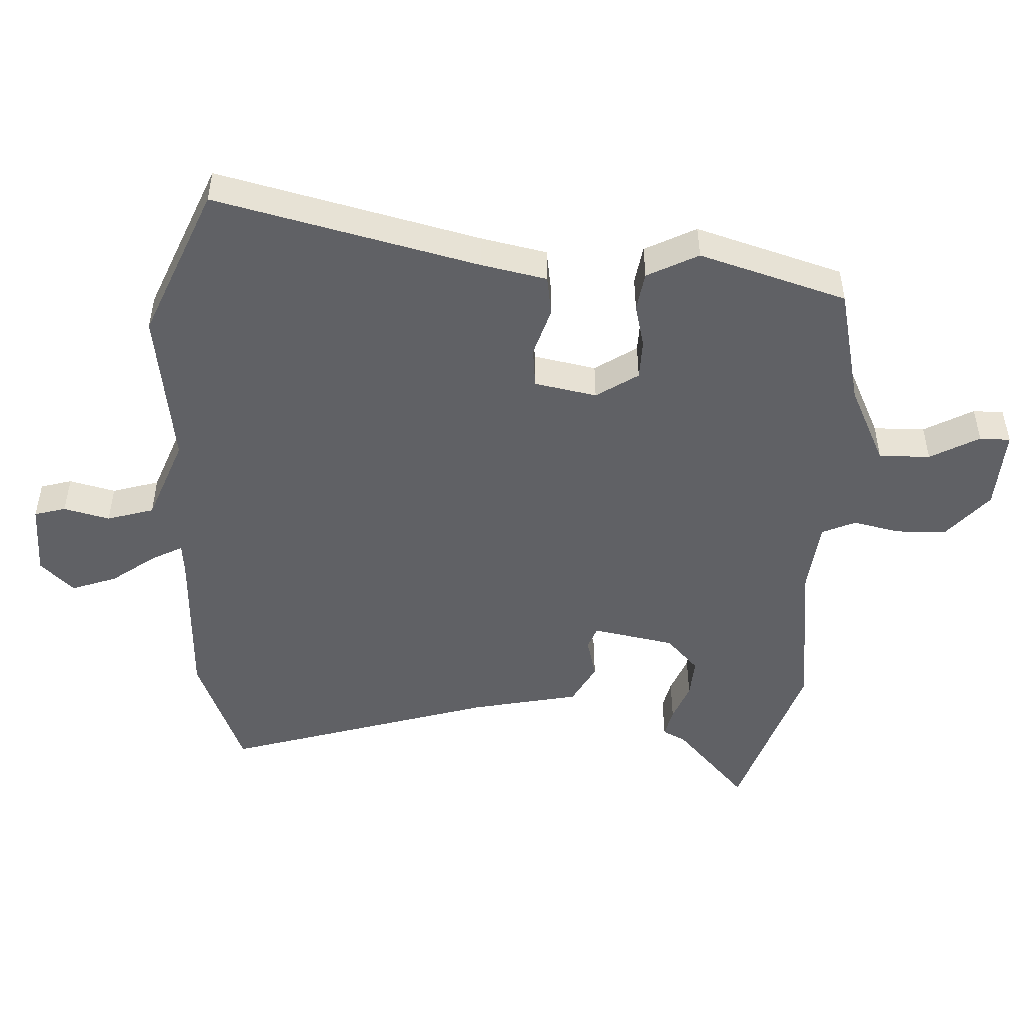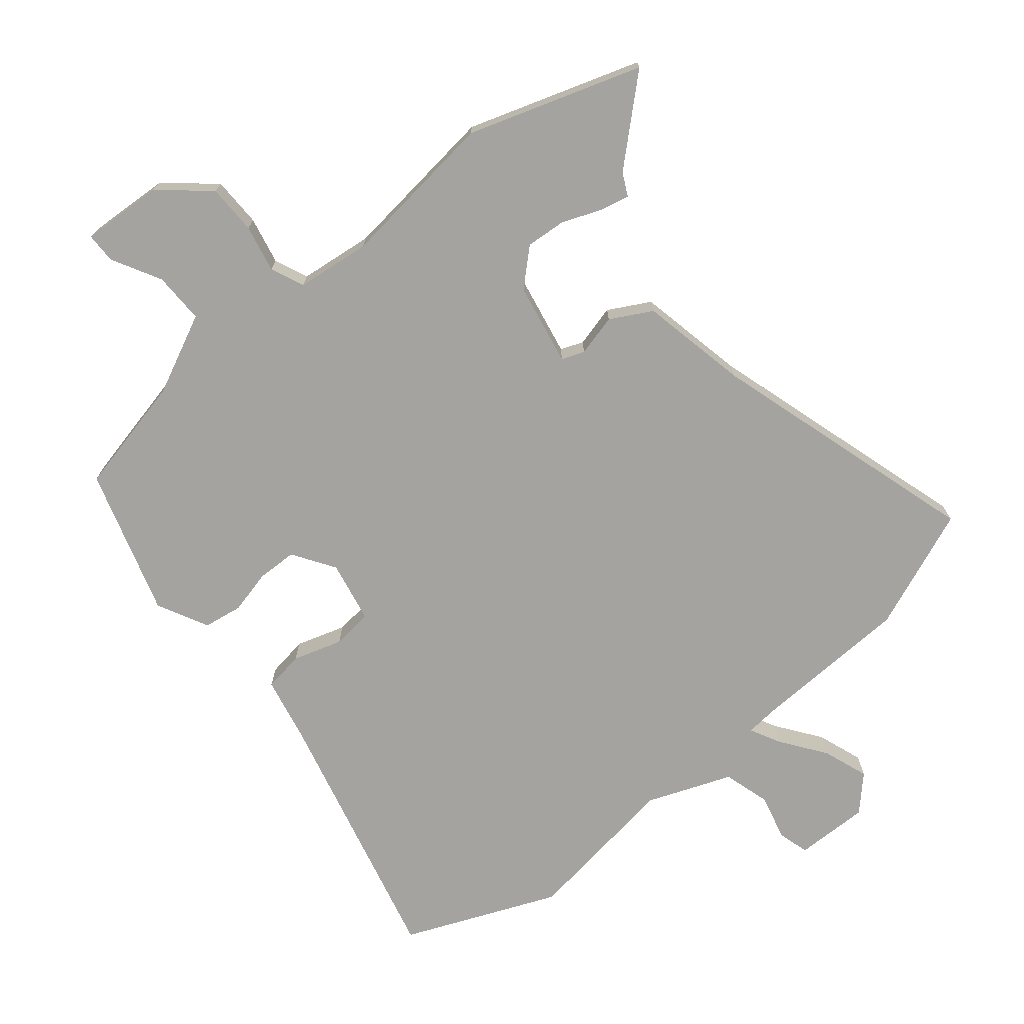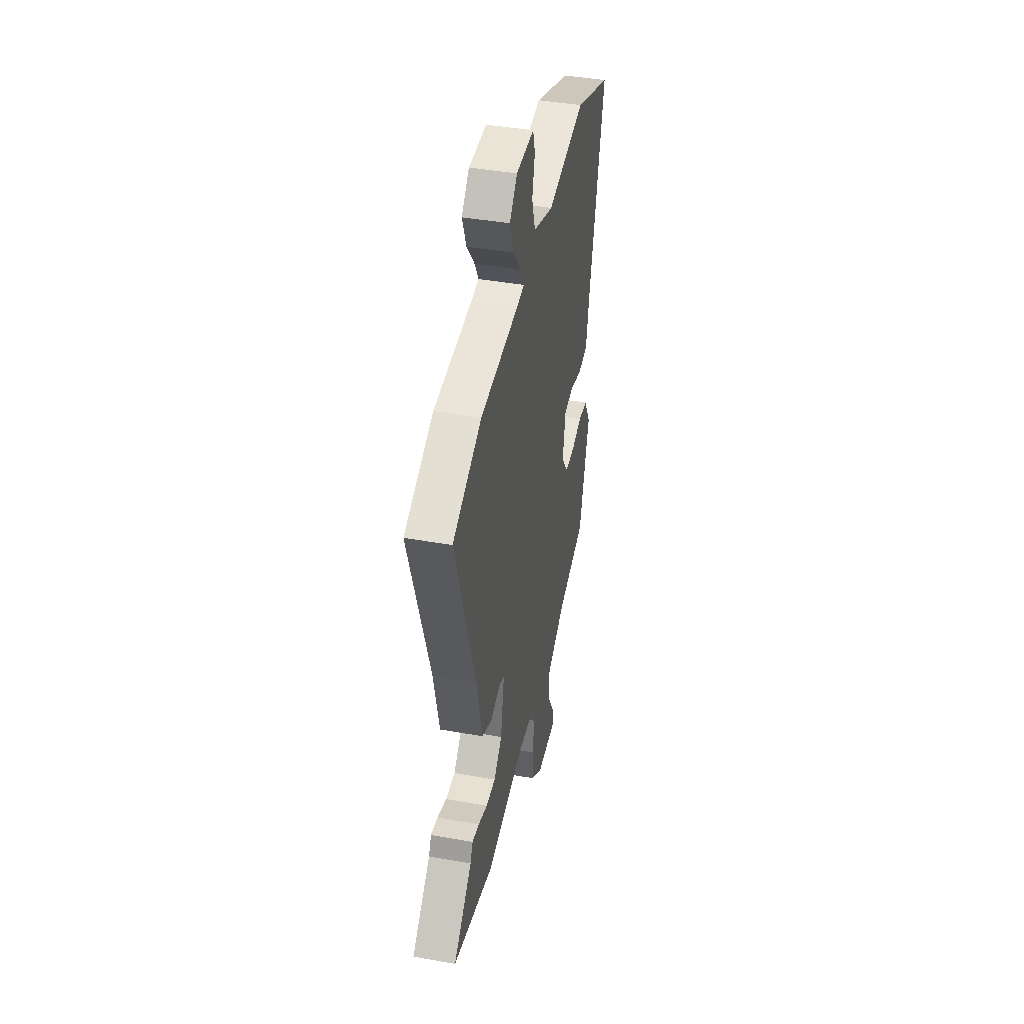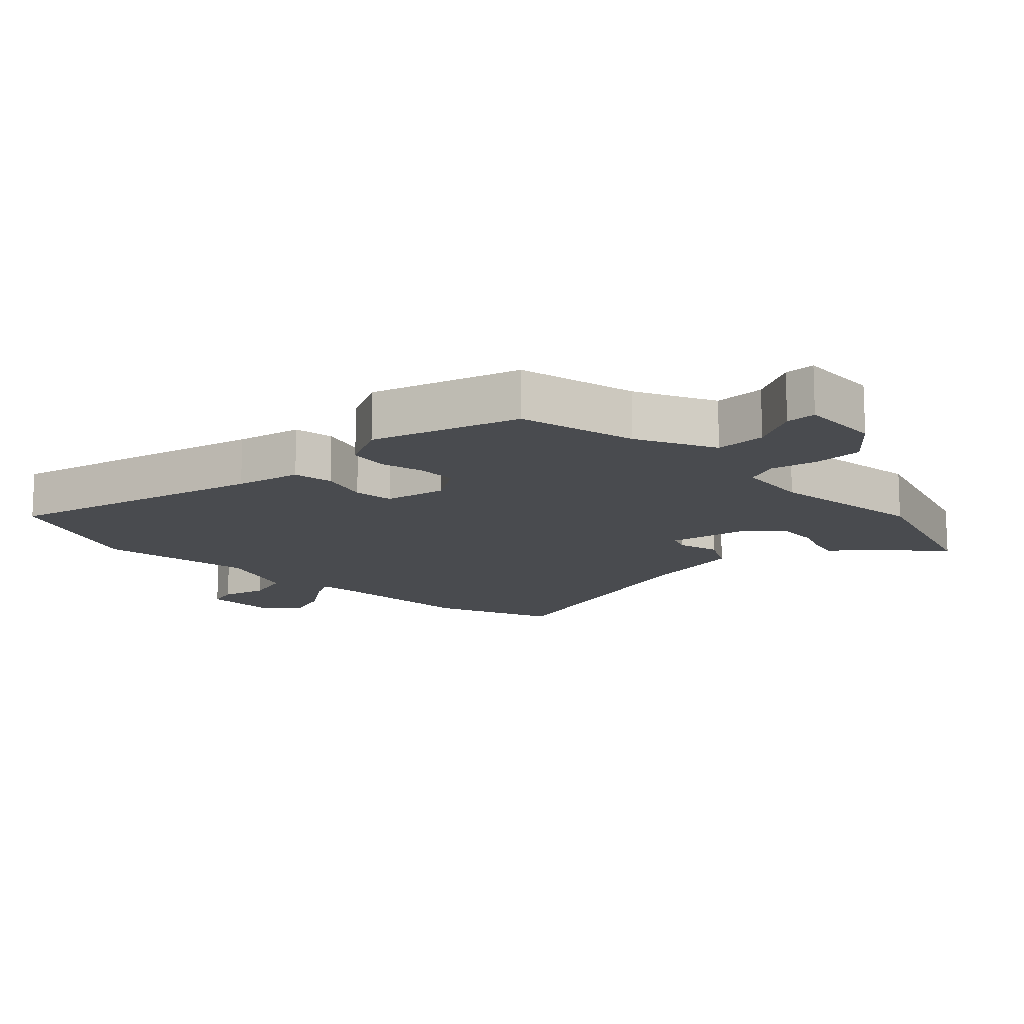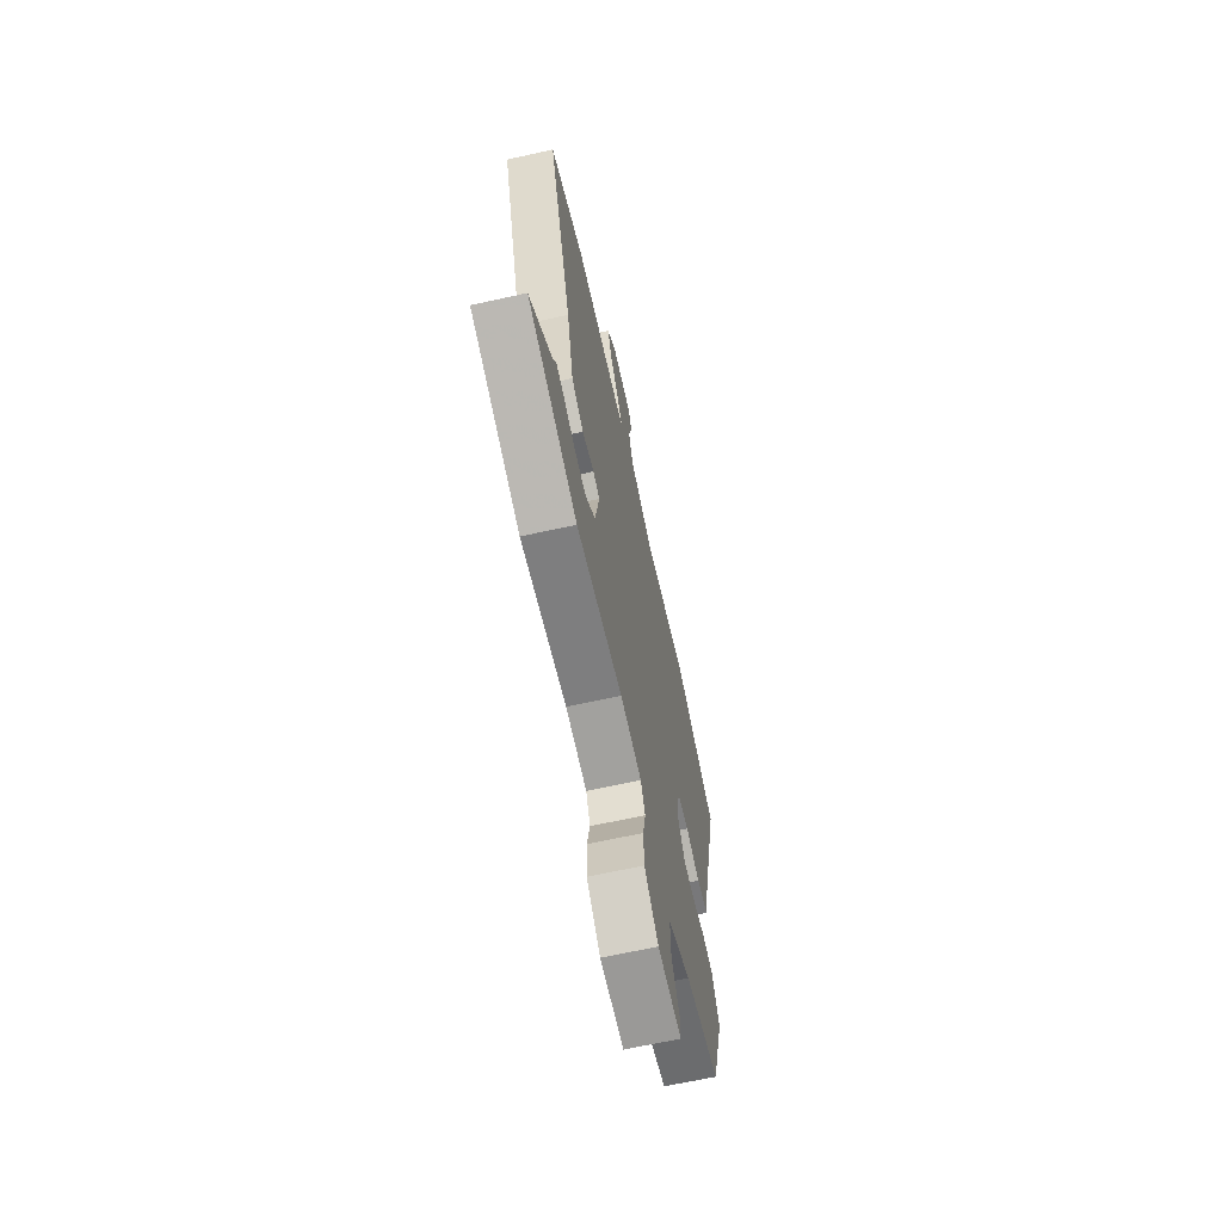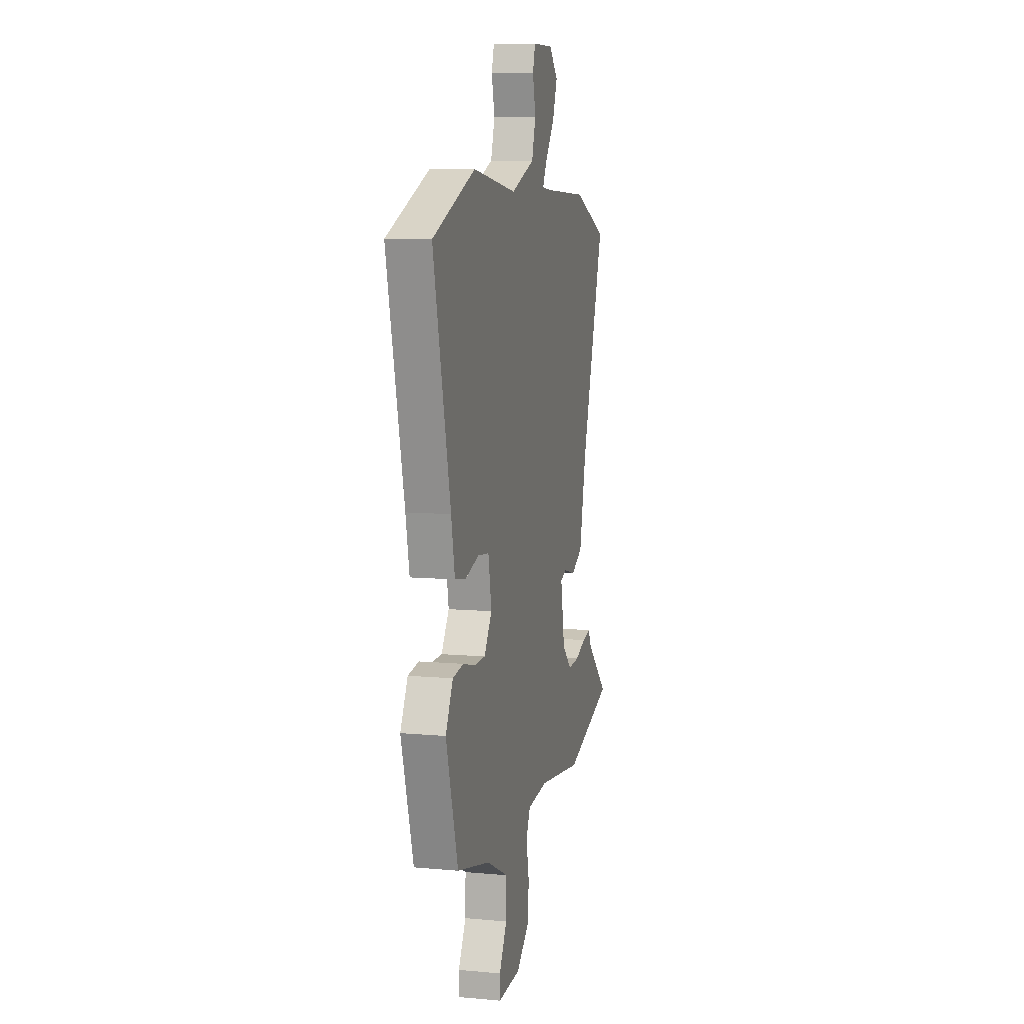
<metadata>
{"format":"obj","ext":"obj","renderer":"f3d","projection":"perspective","resolution":1024,"background":"white","views":[{"elev":-48.9,"azim":86.9,"up":"+Y"},{"elev":-72.9,"azim":-141.1,"up":"+Y"},{"elev":42.9,"azim":-78.0,"up":"+Z"},{"elev":-13.7,"azim":133.5,"up":"+Y"},{"elev":-66.3,"azim":-77.5,"up":"+Z"},{"elev":8.7,"azim":103.8,"up":"+Z"}]}
</metadata>
<code>
v 0.427 0.07 -0.479
v 0.244 0.07 -0.522
v 0.123 0.07 -0.581
v 0.125 0.07 -0.66
v 0.167 0.07 -0.735
v 0.167 0.07 -0.782
v 0.041 0.07 -0.776
v -0.034 0.07 -0.713
v -0.036 0.07 -0.636
v -0.021 0.07 -0.563
v -0.044 0.07 -0.512
v -0.158 0.07 -0.5
v -0.404 0.07 -0.531
v -0.671 0.07 -0.446
v -0.55 0.07 -0.334
v -0.533 0.07 -0.299
v -0.487 0.07 -0.309
v -0.427 0.07 -0.332
v -0.365 0.07 -0.336
v -0.312 0.07 -0.286
v -0.289 0.07 -0.159
v -0.324 0.07 -0.146
v -0.388 0.07 -0.163
v -0.452 0.07 -0.129
v -0.488 0.07 0.037
v -0.618 0.07 0.452
v -0.432 0.07 0.528
v -0.187 0.07 0.539
v -0.137 0.07 0.544
v -0.162 0.07 0.591
v -0.212 0.07 0.658
v -0.238 0.07 0.728
v -0.189 0.07 0.78
v -0.075 0.07 0.779
v -0.061 0.07 0.731
v -0.078 0.07 0.66
v -0.056 0.07 0.588
v 0.074 0.07 0.539
v 0.318 0.07 0.575
v 0.554 0.07 0.478
v 0.459 0.07 0.074
v 0.439 0.07 -0.027
v 0.377 0.07 -0.037
v 0.301 0.07 -0.014
v 0.239 0.07 -0.021
v 0.221 0.07 -0.117
v 0.264 0.07 -0.181
v 0.326 0.07 -0.182
v 0.393 0.07 -0.165
v 0.453 0.07 -0.174
v 0.494 0.07 -0.252
v 0.427 0 -0.479
v 0.244 0 -0.522
v 0.123 0 -0.581
v 0.125 0 -0.66
v 0.167 0 -0.735
v 0.167 0 -0.782
v 0.041 0 -0.776
v -0.034 0 -0.713
v -0.036 0 -0.636
v -0.021 0 -0.563
v -0.044 0 -0.512
v -0.158 0 -0.5
v -0.404 0 -0.531
v -0.671 0 -0.446
v -0.55 0 -0.334
v -0.533 0 -0.299
v -0.487 0 -0.309
v -0.427 0 -0.332
v -0.365 0 -0.336
v -0.312 0 -0.286
v -0.289 0 -0.159
v -0.324 0 -0.146
v -0.388 0 -0.163
v -0.452 0 -0.129
v -0.488 0 0.037
v -0.618 0 0.452
v -0.432 0 0.528
v -0.187 0 0.539
v -0.137 0 0.544
v -0.162 0 0.591
v -0.212 0 0.658
v -0.238 0 0.728
v -0.189 0 0.78
v -0.075 0 0.779
v -0.061 0 0.731
v -0.078 0 0.66
v -0.056 0 0.588
v 0.074 0 0.539
v 0.318 0 0.575
v 0.554 0 0.478
v 0.459 0 0.074
v 0.439 0 -0.027
v 0.377 0 -0.037
v 0.301 0 -0.014
v 0.239 0 -0.021
v 0.221 0 -0.117
v 0.264 0 -0.181
v 0.326 0 -0.182
v 0.393 0 -0.165
v 0.453 0 -0.174
v 0.494 0 -0.252
f 48 49 50 51
f 47 48 51 1
f 46 47 1 2
f 41 42 43 44
f 41 44 45
f 38 39 40 41
f 37 38 41 45
f 33 34 35 36
f 33 36 37
f 30 31 32 33
f 29 30 33 37
f 25 26 27 28
f 25 28 29
f 22 23 24 25
f 21 22 25 29
f 20 21 29 37
f 15 16 17 18
f 15 18 19
f 12 13 14 15
f 11 12 15 19
f 7 8 9 10
f 5 6 7 10
f 4 5 10 11
f 3 4 11
f 46 2 3 11
f 20 37 45 46
f 11 19 20 46
f 102 101 100 99
f 52 102 99 98
f 53 52 98 97
f 95 94 93 92
f 96 95 92
f 92 91 90 89
f 96 92 89 88
f 87 86 85 84
f 88 87 84
f 84 83 82 81
f 88 84 81 80
f 79 78 77 76
f 80 79 76
f 76 75 74 73
f 80 76 73 72
f 88 80 72 71
f 69 68 67 66
f 70 69 66
f 66 65 64 63
f 70 66 63 62
f 61 60 59 58
f 61 58 57 56
f 62 61 56 55
f 62 55 54
f 62 54 53 97
f 97 96 88 71
f 97 71 70 62
f 1 52 53 2
f 2 53 54 3
f 3 54 55 4
f 4 55 56 5
f 5 56 57 6
f 6 57 58 7
f 7 58 59 8
f 8 59 60 9
f 9 60 61 10
f 10 61 62 11
f 11 62 63 12
f 12 63 64 13
f 13 64 65 14
f 14 65 66 15
f 15 66 67 16
f 16 67 68 17
f 17 68 69 18
f 18 69 70 19
f 19 70 71 20
f 20 71 72 21
f 21 72 73 22
f 22 73 74 23
f 23 74 75 24
f 24 75 76 25
f 25 76 77 26
f 26 77 78 27
f 27 78 79 28
f 28 79 80 29
f 29 80 81 30
f 30 81 82 31
f 31 82 83 32
f 32 83 84 33
f 33 84 85 34
f 34 85 86 35
f 35 86 87 36
f 36 87 88 37
f 37 88 89 38
f 38 89 90 39
f 39 90 91 40
f 40 91 92 41
f 41 92 93 42
f 42 93 94 43
f 43 94 95 44
f 44 95 96 45
f 45 96 97 46
f 46 97 98 47
f 47 98 99 48
f 48 99 100 49
f 49 100 101 50
f 50 101 102 51
f 51 102 52 1

</code>
